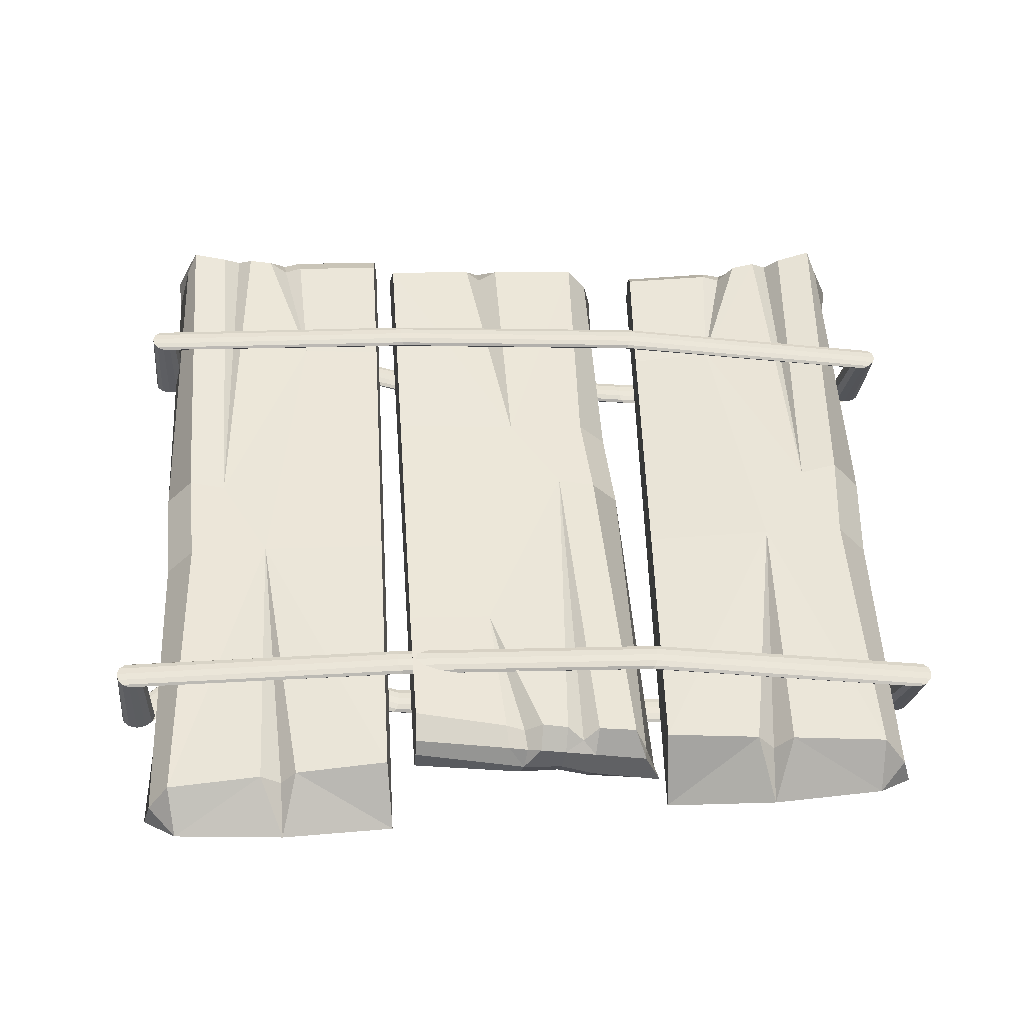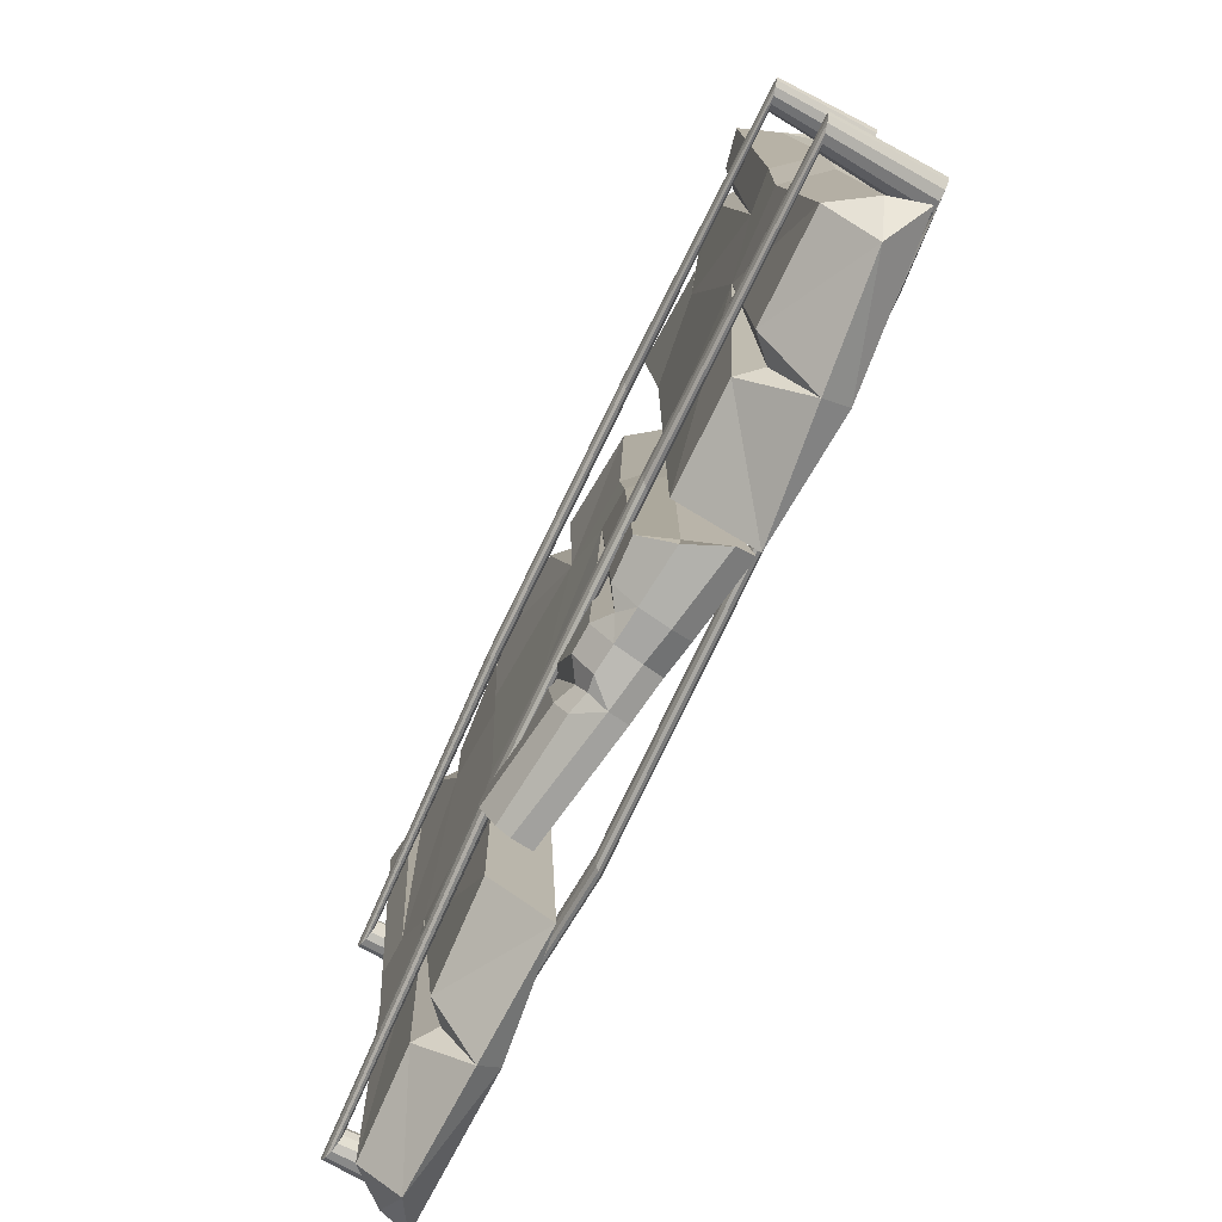
<metadata>
{"format":"obj","ext":"obj","renderer":"f3d","projection":"perspective","resolution":1024,"background":"white","views":[{"elev":47.3,"azim":178.9,"up":"+Y"},{"elev":-77.9,"azim":-116.2,"up":"+Z"}]}
</metadata>
<code>
o Куб.007
v -1.192 -0.05409 -1.309
v -0.4709 -0.1293 -1.302
v -0.4709 0.09407 -1.169
v -1.247 0.06157 1.262
v -0.4709 0.1285 1.11
v -0.4709 0.06873 1.192
v -1.31 -0.1643 1.222
v -1.309 -0.08409 1.27
v -0.4709 0.01404 1.219
v -0.4709 -0.06763 1.219
v -1.281 -0.02382 -1.213
v -1.204 0.09407 -1.204
v -1.206 0.1859 1.211
v -1.254 0.05794 1.221
v -1.31 -0.131 -1.21
v -0.8316 0.03284 -1.186
v -0.84 0.08534 1.158
v -0.7763 0.09407 -1.184
v -0.7774 0.1115 1.152
v -0.8945 0.09407 -1.188
v -0.8978 0.1462 1.166
v -0.8942 0.1106 -0.2692
v -0.7481 0.1221 0.6811
v -0.8484 0.05152 1.22
v -0.8342 -0.1094 1.223
v -0.8393 -0.0291 1.246
v -0.8354 -0.08809 -1.325
v -0.8392 -0.1659 -1.262
v -1.035 0.1082 1.212
v -0.98 0.1527 1.181
v -1.055 0.1241 0.01647
v -1.086 0.1621 1.191
v -0.9648 -0.1245 1.206
v -0.9761 0.06407 1.237
v -0.971 -0.04451 1.237
v -1.077 0.06314 1.247
v -1.074 -0.05663 1.258
v -1.07 -0.1367 1.223
v -0.7841 0.06584 1.22
v -0.8926 0.06484 1.23
v -1.277 0.01834 0.04219
v -1.279 -0.148 0.02965
v -1.18 0.1339 0.04513
v -0.8367 -0.1197 -0.01393
v -1.059 -0.133 0.006518
v -0.9579 -0.1269 -0.002759
v -0.4709 0.09058 0.6696
v -0.4709 0.09239 -0.282
v -1.161 0.1238 -0.2706
v -0.4709 -0.1041 -0.2747
v -0.4709 -0.0799 0.7172
v -1.263 0.007666 -0.2756
v -1.261 -0.1438 -0.2766
v -0.8372 -0.1219 -0.2765
v -0.8352 -0.1135 0.7332
v 1.433 -0.1531 -0.8696
v 1.425 -0.1531 -0.8446
v 1.404 -0.1531 -0.8262
v 1.375 -0.1531 -0.8196
v 1.346 -0.1531 -0.8262
v 1.325 -0.1531 -0.8446
v 1.318 -0.1531 -0.8696
v 1.325 -0.1531 -0.8945
v 1.346 -0.1531 -0.9129
v 1.375 -0.1531 -0.9195
v 1.404 -0.1531 -0.9129
v 1.425 -0.1531 -0.8945
v 1.416 0.1027 -0.8799
v 1.41 0.1012 -0.8549
v 1.393 0.09705 -0.8366
v 1.369 0.0914 -0.8299
v 1.346 0.08576 -0.8366
v 1.329 0.08162 -0.8549
v 1.323 0.08011 -0.8799
v 1.329 0.08162 -0.9049
v 1.346 0.08576 -0.9232
v 1.369 0.0914 -0.9299
v 1.393 0.09705 -0.9232
v 1.41 0.1012 -0.9049
v 0.4447 0.1438 -0.8656
v 0.4423 0.1414 -0.8406
v 0.4358 0.1347 -0.8223
v 0.4269 0.1256 -0.8156
v 0.418 0.1164 -0.8223
v 0.4115 0.1097 -0.8406
v 0.4091 0.1073 -0.8656
v 0.4115 0.1097 -0.8906
v 0.418 0.1164 -0.9089
v 0.4269 0.1256 -0.9156
v 0.4358 0.1347 -0.9089
v 0.4423 0.1414 -0.8906
v -0.4517 0.15 -0.8656
v -0.4494 0.1476 -0.8406
v -0.4428 0.1409 -0.8223
v -0.434 0.1317 -0.8156
v -0.4251 0.1226 -0.8223
v -0.4185 0.1159 -0.8406
v -0.4162 0.1134 -0.8656
v -0.4185 0.1159 -0.8906
v -0.4251 0.1226 -0.9089
v -0.434 0.1317 -0.9156
v -0.4428 0.1409 -0.9089
v -0.4494 0.1476 -0.8906
v -1.386 0.1462 -0.9622
v -1.379 0.1447 -0.9372
v -1.362 0.1406 -0.9189
v -1.339 0.135 -0.9122
v -1.316 0.1293 -0.9189
v -1.299 0.1252 -0.9372
v -1.293 0.1237 -0.9622
v -1.299 0.1252 -0.9872
v -1.316 0.1293 -1.005
v -1.339 0.135 -1.012
v -1.362 0.1406 -1.005
v -1.379 0.1447 -0.9872
v -1.373 -0.1822 -0.8231
v -1.366 -0.1822 -0.7981
v -1.345 -0.1822 -0.7798
v -1.316 -0.1822 -0.7731
v -1.287 -0.1822 -0.7798
v -1.266 -0.1822 -0.7981
v -1.258 -0.1822 -0.8231
v -1.266 -0.1822 -0.8481
v -1.287 -0.1822 -0.8664
v -1.316 -0.1822 -0.8731
v -1.345 -0.1822 -0.8664
v -1.366 -0.1822 -0.8481
v -1.082 -0.1981 -0.8645
v -1.076 -0.1966 -0.8395
v -1.059 -0.1925 -0.8212
v -1.035 -0.1868 -0.8145
v -1.012 -0.1812 -0.8212
v -0.9952 -0.177 -0.8395
v -0.9889 -0.1755 -0.8645
v -0.9952 -0.177 -0.8895
v -1.012 -0.1812 -0.9078
v -1.035 -0.1868 -0.9145
v -1.059 -0.1925 -0.9078
v -1.076 -0.1966 -0.8895
v -0.4517 -0.1873 -0.8656
v -0.4494 -0.1849 -0.8406
v -0.4428 -0.1782 -0.8223
v -0.434 -0.1691 -0.8156
v -0.4251 -0.1599 -0.8223
v -0.4185 -0.1532 -0.8406
v -0.4162 -0.1508 -0.8656
v -0.4185 -0.1532 -0.8906
v -0.4251 -0.1599 -0.9089
v -0.434 -0.1691 -0.9156
v -0.4428 -0.1782 -0.9089
v -0.4494 -0.1849 -0.8906
v 0.4902 -0.208 -0.7904
v 0.4878 -0.2056 -0.7654
v 0.4813 -0.1989 -0.7471
v 0.4724 -0.1898 -0.7404
v 0.4635 -0.1806 -0.7471
v 0.457 -0.1739 -0.7654
v 0.4546 -0.1715 -0.7904
v 0.457 -0.1739 -0.8154
v 0.4635 -0.1806 -0.8337
v 0.4724 -0.1898 -0.8404
v 0.4813 -0.1989 -0.8337
v 0.4878 -0.2056 -0.8154
v 1.17 -0.1729 -0.5835
v 1.164 -0.1714 -0.5585
v 1.147 -0.1672 -0.5402
v 1.123 -0.1616 -0.5335
v 1.1 -0.1559 -0.5402
v 1.083 -0.1518 -0.5585
v 1.077 -0.1503 -0.5835
v 1.083 -0.1518 -0.6085
v 1.1 -0.1559 -0.6268
v 1.123 -0.1616 -0.6335
v 1.147 -0.1672 -0.6268
v 1.164 -0.1714 -0.6085
v 1.465 -0.1132 0.7944
v 1.457 -0.1132 0.819
v 1.434 -0.1132 0.8364
v 1.405 -0.1132 0.8418
v 1.376 -0.1132 0.8338
v 1.355 -0.1132 0.8145
v 1.348 -0.1132 0.7892
v 1.357 -0.1132 0.7646
v 1.38 -0.1132 0.7473
v 1.409 -0.1132 0.7419
v 1.438 -0.1132 0.7499
v 1.459 -0.1132 0.7691
v 1.449 0.1426 0.7834
v 1.441 0.1411 0.8081
v 1.423 0.1369 0.8256
v 1.399 0.1313 0.8312
v 1.376 0.1256 0.8235
v 1.359 0.1215 0.8044
v 1.354 0.12 0.7792
v 1.362 0.1215 0.7545
v 1.38 0.1256 0.737
v 1.404 0.1313 0.7313
v 1.427 0.1369 0.7391
v 1.444 0.1411 0.7581
v 0.4609 0.1837 0.7537
v 0.4573 0.1813 0.7786
v 0.4499 0.1746 0.7965
v 0.4406 0.1654 0.8028
v 0.4318 0.1563 0.7957
v 0.426 0.1496 0.7772
v 0.4247 0.1472 0.7521
v 0.4283 0.1496 0.7272
v 0.4357 0.1563 0.7092
v 0.445 0.1654 0.7029
v 0.4538 0.1746 0.71
v 0.4596 0.1813 0.7286
v -0.4505 0.1899 0.7131
v -0.4492 0.1874 0.7382
v -0.4434 0.1807 0.7568
v -0.4346 0.1716 0.7639
v -0.4253 0.1625 0.7576
v -0.4179 0.1558 0.7396
v -0.4143 0.1533 0.7147
v -0.4156 0.1558 0.6896
v -0.4214 0.1625 0.6711
v -0.4302 0.1716 0.664
v -0.4395 0.1807 0.6703
v -0.447 0.1874 0.6882
v -1.396 0.1861 0.5743
v -1.39 0.1846 0.5996
v -1.374 0.1805 0.6186
v -1.351 0.1748 0.6264
v -1.327 0.1692 0.6207
v -1.308 0.165 0.6032
v -1.301 0.1635 0.5785
v -1.306 0.165 0.5533
v -1.323 0.1692 0.5342
v -1.346 0.1748 0.5265
v -1.37 0.1805 0.5321
v -1.388 0.1846 0.5496
v -1.389 -0.1423 0.7138
v -1.383 -0.1423 0.7391
v -1.362 -0.1423 0.7583
v -1.333 -0.1423 0.7663
v -1.303 -0.1423 0.7609
v -1.281 -0.1423 0.7436
v -1.272 -0.1423 0.719
v -1.279 -0.1423 0.6936
v -1.3 -0.1423 0.6744
v -1.329 -0.1423 0.6664
v -1.358 -0.1423 0.6718
v -1.38 -0.1423 0.6891
v -1.091 -0.1582 0.6857
v -1.086 -0.1567 0.7109
v -1.07 -0.1526 0.73
v -1.046 -0.1469 0.7377
v -1.022 -0.1413 0.7321
v -1.004 -0.1372 0.7146
v -0.9967 -0.1356 0.6899
v -1.002 -0.1372 0.6646
v -1.018 -0.1413 0.6456
v -1.042 -0.1469 0.6378
v -1.066 -0.1526 0.6435
v -1.084 -0.1567 0.661
v -0.4505 -0.1475 0.7131
v -0.4492 -0.145 0.7382
v -0.4434 -0.1383 0.7568
v -0.4346 -0.1292 0.7639
v -0.4253 -0.12 0.7576
v -0.4179 -0.1134 0.7396
v -0.4143 -0.1109 0.7147
v -0.4156 -0.1134 0.6896
v -0.4214 -0.12 0.6711
v -0.4302 -0.1292 0.664
v -0.4395 -0.1383 0.6703
v -0.447 -0.145 0.6882
v 0.5037 -0.1682 0.8308
v 0.5002 -0.1657 0.8557
v 0.4928 -0.159 0.8737
v 0.4834 -0.1499 0.88
v 0.4747 -0.1407 0.8729
v 0.4689 -0.1341 0.8543
v 0.4676 -0.1316 0.8292
v 0.4711 -0.1341 0.8044
v 0.4785 -0.1407 0.7864
v 0.4879 -0.1499 0.7801
v 0.4966 -0.159 0.7872
v 0.5024 -0.1657 0.8058
v 1.167 -0.1864 1.083
v 1.159 -0.1849 1.108
v 1.141 -0.1807 1.125
v 1.117 -0.1751 1.131
v 1.094 -0.1694 1.123
v 1.077 -0.1653 1.104
v 1.072 -0.1638 1.079
v 1.08 -0.1653 1.054
v 1.098 -0.1694 1.037
v 1.122 -0.1751 1.031
v 1.145 -0.1807 1.039
v 1.162 -0.1849 1.058
v -0.1975 -0.03325 1.342
v 0.5247 -0.01909 1.296
v 0.5014 0.1466 1.163
v -0.3958 0.03429 -1.223
v 0.379 0.1605 -1.112
v 0.3791 0.1155 -1.194
v -0.4391 -0.1398 -1.18
v -0.4468 -0.08023 -1.228
v 0.3816 0.07467 -1.222
v 0.3875 0.01384 -1.222
v -0.2924 -0.01979 1.25
v -0.2252 0.07544 1.237
v -0.3615 0.1311 -1.175
v -0.3995 0.03121 -1.182
v -0.3136 -0.1025 1.249
v 0.1483 0.06596 1.2
v 0.01287 0.09219 -1.14
v 0.1987 0.1169 1.194
v 0.07348 0.1178 -1.138
v 0.08149 0.1055 1.205
v -0.04945 0.1318 -1.146
v 0.03224 0.1131 0.2871
v 0.1266 0.131 -0.6695
v 0.003687 0.06585 -1.202
v 0.02937 -0.05267 -1.206
v 0.01716 0.006547 -1.229
v 0.1607 -0.02376 1.339
v 0.1592 -0.08241 1.275
v -0.1852 0.08995 -1.184
v -0.1324 0.1286 -1.157
v -0.1434 0.106 0.01035
v -0.2391 0.1252 -1.161
v -0.09846 -0.07651 -1.183
v -0.1251 0.06268 -1.213
v -0.112 -0.01769 -1.212
v -0.2257 0.05213 -1.217
v -0.2151 -0.0369 -1.228
v -0.2033 -0.09592 -1.193
v 0.06655 0.08277 -1.206
v -0.04175 0.07142 -1.21
v -0.3581 0.00548 -0.003574
v -0.3471 -0.1185 0.009044
v -0.2701 0.101 -0.01165
v 0.09272 -0.05418 0.02919
v -0.128 -0.08576 0.02049
v -0.02785 -0.07143 0.02444
v 0.4049 0.1345 -0.6727
v 0.4548 0.1408 0.2775
v -0.2343 0.09691 0.3027
v 0.4688 -0.005671 0.2702
v 0.4148 0.00728 -0.7202
v -0.3261 0.00059 0.313
v -0.3133 -0.112 0.3139
v 0.1062 -0.0545 0.2914
v 0.05445 -0.05326 -0.717
v 1.184 -0.05069 -1.448
v 0.4615 -0.08387 -1.409
v 0.4743 0.09307 -1.264
v 1.364 0.03455 1.361
v 0.5835 0.1164 1.227
v 0.5856 0.06885 1.317
v 1.418 -0.1468 1.314
v 1.422 -0.08327 1.366
v 0.5854 0.02542 1.347
v 0.583 -0.03937 1.347
v 1.277 -0.03009 -1.347
v 1.204 0.06624 -1.333
v 1.324 0.1348 1.306
v 1.368 0.03152 1.316
v 1.303 -0.1162 -1.345
v 0.8319 0.03129 -1.298
v 0.953 0.06855 1.264
v 0.7785 0.08189 -1.293
v 0.891 0.09163 1.26
v 0.8963 0.07757 -1.303
v 1.013 0.1147 1.271
v 0.9401 0.08909 -0.2982
v 0.8397 0.1019 0.747
v 0.9634 0.0413 1.331
v 0.9447 -0.08587 1.336
v 0.9533 -0.02237 1.361
v 0.8255 -0.06453 -1.45
v 0.83 -0.1265 -1.381
v 1.151 0.07941 1.315
v 1.096 0.1168 1.284
v 1.114 0.0934 0.007142
v 1.203 0.1204 1.289
v 1.074 -0.1026 1.312
v 1.092 0.04653 1.345
v 1.084 -0.03942 1.345
v 1.193 0.04208 1.351
v 1.188 -0.05286 1.364
v 1.18 -0.1161 1.325
v 0.8996 0.05502 1.335
v 1.008 0.05022 1.341
v 1.335 0.001295 0.0256
v 1.331 -0.1307 0.01182
v 1.241 0.09652 0.03304
v 0.8881 -0.09194 -0.01662
v 1.11 -0.1106 -0.003902
v 1.01 -0.1022 -0.009673
v 0.5615 0.0871 0.7465
v 0.5164 0.09019 -0.2937
v 1.207 0.08976 -0.3113
v 0.511 -0.06574 -0.2858
v 0.5588 -0.04823 0.7985
v 1.305 -0.006081 -0.3212
v 1.299 -0.1262 -0.3222
v 0.8761 -0.09323 -0.3037
v 0.9223 -0.08828 0.8002
f 40 24 17 21
f 20 12 22
f 2 3 48 50
f 9 6 39 26
f 1 11 12
f 7 38 37 8
f 1 28 15
f 13 43 41 14
f 7 14 41 42
f 14 7 8 4
f 15 11 1
f 18 16 22
f 15 28 54 53
f 10 5 6 9
f 3 18 22
f 16 20 22
f 6 5 19 39
f 4 13 14
f 23 17 19
f 23 21 17
f 35 34 36 37
f 26 24 40
f 35 33 25 26
f 26 25 10 9
f 12 20 1
f 2 18 3
f 1 20 27
f 27 16 18
f 28 27 2
f 25 55 10
f 30 31 29
f 31 32 29
f 22 31 23
f 24 39 19 17
f 34 29 36
f 37 38 33 35
f 37 36 4 8
f 36 32 13 4
f 21 30 34 40
f 22 12 49
f 23 31 30
f 36 29 32
f 29 34 30
f 22 23 47 48
f 40 34 35 26
f 26 39 24
f 27 18 2
f 27 20 16
f 28 1 27
f 41 43 49 52
f 42 41 52 53
f 31 43 13 32
f 42 45 38 7
f 38 45 46 33
f 33 46 55
f 47 23 19 5
f 48 3 22
f 49 43 31 22
f 50 48 47 51
f 51 47 5 10
f 52 49 12 11
f 53 52 11 15
f 53 54 46 45
f 50 54 28 2
f 51 55 44
f 44 54 50
f 50 51 44
f 30 21 23
f 45 42 53
f 46 54 44
f 10 55 51
f 55 25 33
f 55 46 44
f 56 68 69 57
f 57 69 70 58
f 58 70 71 59
f 59 71 72 60
f 60 72 73 61
f 61 73 74 62
f 62 74 75 63
f 63 75 76 64
f 64 76 77 65
f 65 77 78 66
f 66 78 79 67
f 67 79 68 56
f 68 80 81 69
f 69 81 82 70
f 70 82 83 71
f 71 83 84 72
f 72 84 85 73
f 73 85 86 74
f 74 86 87 75
f 75 87 88 76
f 76 88 89 77
f 77 89 90 78
f 78 90 91 79
f 79 91 80 68
f 80 92 93 81
f 81 93 94 82
f 82 94 95 83
f 83 95 96 84
f 84 96 97 85
f 85 97 98 86
f 86 98 99 87
f 87 99 100 88
f 88 100 101 89
f 89 101 102 90
f 90 102 103 91
f 91 103 92 80
f 92 104 105 93
f 93 105 106 94
f 94 106 107 95
f 95 107 108 96
f 96 108 109 97
f 97 109 110 98
f 98 110 111 99
f 99 111 112 100
f 100 112 113 101
f 101 113 114 102
f 102 114 115 103
f 103 115 104 92
f 104 116 117 105
f 105 117 118 106
f 106 118 119 107
f 107 119 120 108
f 108 120 121 109
f 109 121 122 110
f 110 122 123 111
f 111 123 124 112
f 112 124 125 113
f 113 125 126 114
f 114 126 127 115
f 115 127 116 104
f 116 128 129 117
f 117 129 130 118
f 118 130 131 119
f 119 131 132 120
f 120 132 133 121
f 121 133 134 122
f 122 134 135 123
f 123 135 136 124
f 124 136 137 125
f 125 137 138 126
f 126 138 139 127
f 127 139 128 116
f 128 140 141 129
f 129 141 142 130
f 130 142 143 131
f 131 143 144 132
f 132 144 145 133
f 133 145 146 134
f 134 146 147 135
f 135 147 148 136
f 136 148 149 137
f 137 149 150 138
f 138 150 151 139
f 139 151 140 128
f 140 152 153 141
f 141 153 154 142
f 142 154 155 143
f 143 155 156 144
f 144 156 157 145
f 145 157 158 146
f 146 158 159 147
f 147 159 160 148
f 148 160 161 149
f 149 161 162 150
f 150 162 163 151
f 151 163 152 140
f 152 164 165 153
f 153 165 166 154
f 154 166 167 155
f 155 167 168 156
f 156 168 169 157
f 157 169 170 158
f 158 170 171 159
f 159 171 172 160
f 160 172 173 161
f 161 173 174 162
f 162 174 175 163
f 163 175 164 152
f 164 56 57 165
f 165 57 58 166
f 166 58 59 167
f 167 59 60 168
f 168 60 61 169
f 169 61 62 170
f 170 62 63 171
f 171 63 64 172
f 172 64 65 173
f 173 65 66 174
f 174 66 67 175
f 175 67 56 164
f 56 67 66 65 64 63 62 61 60 59 58 57
f 79 68 69 70 71 72 73 74 75 76 77 78
f 127 116 117 118 119 120 121 122 123 124 125 126
f 176 188 189 177
f 177 189 190 178
f 178 190 191 179
f 179 191 192 180
f 180 192 193 181
f 181 193 194 182
f 182 194 195 183
f 183 195 196 184
f 184 196 197 185
f 185 197 198 186
f 186 198 199 187
f 187 199 188 176
f 188 200 201 189
f 189 201 202 190
f 190 202 203 191
f 191 203 204 192
f 192 204 205 193
f 193 205 206 194
f 194 206 207 195
f 195 207 208 196
f 196 208 209 197
f 197 209 210 198
f 198 210 211 199
f 199 211 200 188
f 200 212 213 201
f 201 213 214 202
f 202 214 215 203
f 203 215 216 204
f 204 216 217 205
f 205 217 218 206
f 206 218 219 207
f 207 219 220 208
f 208 220 221 209
f 209 221 222 210
f 210 222 223 211
f 211 223 212 200
f 212 224 225 213
f 213 225 226 214
f 214 226 227 215
f 215 227 228 216
f 216 228 229 217
f 217 229 230 218
f 218 230 231 219
f 219 231 232 220
f 220 232 233 221
f 221 233 234 222
f 222 234 235 223
f 223 235 224 212
f 224 236 237 225
f 225 237 238 226
f 226 238 239 227
f 227 239 240 228
f 228 240 241 229
f 229 241 242 230
f 230 242 243 231
f 231 243 244 232
f 232 244 245 233
f 233 245 246 234
f 234 246 247 235
f 235 247 236 224
f 236 248 249 237
f 237 249 250 238
f 238 250 251 239
f 239 251 252 240
f 240 252 253 241
f 241 253 254 242
f 242 254 255 243
f 243 255 256 244
f 244 256 257 245
f 245 257 258 246
f 246 258 259 247
f 247 259 248 236
f 248 260 261 249
f 249 261 262 250
f 250 262 263 251
f 251 263 264 252
f 252 264 265 253
f 253 265 266 254
f 254 266 267 255
f 255 267 268 256
f 256 268 269 257
f 257 269 270 258
f 258 270 271 259
f 259 271 260 248
f 260 272 273 261
f 261 273 274 262
f 262 274 275 263
f 263 275 276 264
f 264 276 277 265
f 265 277 278 266
f 266 278 279 267
f 267 279 280 268
f 268 280 281 269
f 269 281 282 270
f 270 282 283 271
f 271 283 272 260
f 272 284 285 273
f 273 285 286 274
f 274 286 287 275
f 275 287 288 276
f 276 288 289 277
f 277 289 290 278
f 278 290 291 279
f 279 291 292 280
f 280 292 293 281
f 281 293 294 282
f 282 294 295 283
f 283 295 284 272
f 284 176 177 285
f 285 177 178 286
f 286 178 179 287
f 287 179 180 288
f 288 180 181 289
f 289 181 182 290
f 290 182 183 291
f 291 183 184 292
f 292 184 185 293
f 293 185 186 294
f 294 186 187 295
f 295 187 176 284
f 176 187 186 185 184 183 182 181 180 179 178 177
f 199 188 189 190 191 192 193 194 195 196 197 198
f 247 236 237 238 239 240 241 242 243 244 245 246
f 335 319 312 316
f 315 307 317
f 297 298 343 345
f 304 301 334 321
f 296 306 307
f 302 333 332 303
f 296 323 310
f 308 338 336 309
f 302 309 336 337
f 309 302 303 299
f 310 306 296
f 313 311 317
f 310 323 349 348
f 305 300 301 304
f 298 313 317
f 311 315 317
f 301 300 314 334
f 299 308 309
f 318 312 314
f 318 316 312
f 330 329 331 332
f 321 319 335
f 330 328 320 321
f 321 320 305 304
f 307 315 296
f 297 313 298
f 296 315 322
f 322 311 313
f 323 322 297
f 320 350 305
f 325 326 324
f 326 327 324
f 317 326 318
f 319 334 314 312
f 329 324 331
f 332 333 328 330
f 332 331 299 303
f 331 327 308 299
f 316 325 329 335
f 317 307 344
f 318 326 325
f 331 324 327
f 324 329 325
f 317 318 342 343
f 335 329 330 321
f 321 334 319
f 322 313 297
f 322 315 311
f 323 296 322
f 336 338 344 347
f 337 336 347 348
f 326 338 308 327
f 337 340 333 302
f 333 340 341 328
f 328 341 350
f 342 318 314 300
f 343 298 317
f 344 338 326 317
f 345 343 342 346
f 346 342 300 305
f 347 344 307 306
f 348 347 306 310
f 348 349 341 340
f 345 349 323 297
f 346 350 339
f 339 349 345
f 345 346 339
f 325 316 318
f 340 337 348
f 341 349 339
f 305 350 346
f 350 320 328
f 350 341 339
f 390 374 367 371
f 370 362 372
f 352 353 398 400
f 359 356 389 376
f 351 361 362
f 357 388 387 358
f 351 378 365
f 363 393 391 364
f 357 364 391 392
f 364 357 358 354
f 365 361 351
f 368 366 372
f 365 378 404 403
f 360 355 356 359
f 353 368 372
f 366 370 372
f 356 355 369 389
f 354 363 364
f 373 367 369
f 373 371 367
f 385 384 386 387
f 376 374 390
f 385 383 375 376
f 376 375 360 359
f 362 370 351
f 352 368 353
f 351 370 377
f 377 366 368
f 378 377 352
f 375 405 360
f 380 381 379
f 381 382 379
f 372 381 373
f 374 389 369 367
f 384 379 386
f 387 388 383 385
f 387 386 354 358
f 386 382 363 354
f 371 380 384 390
f 372 362 399
f 373 381 380
f 386 379 382
f 379 384 380
f 372 373 397 398
f 390 384 385 376
f 376 389 374
f 377 368 352
f 377 370 366
f 378 351 377
f 391 393 399 402
f 392 391 402 403
f 381 393 363 382
f 392 395 388 357
f 388 395 396 383
f 383 396 405
f 397 373 369 355
f 398 353 372
f 399 393 381 372
f 400 398 397 401
f 401 397 355 360
f 402 399 362 361
f 403 402 361 365
f 403 404 396 395
f 400 404 378 352
f 401 405 394
f 394 404 400
f 400 401 394
f 380 371 373
f 395 392 403
f 396 404 394
f 360 405 401
f 405 375 383
f 405 396 394

</code>
